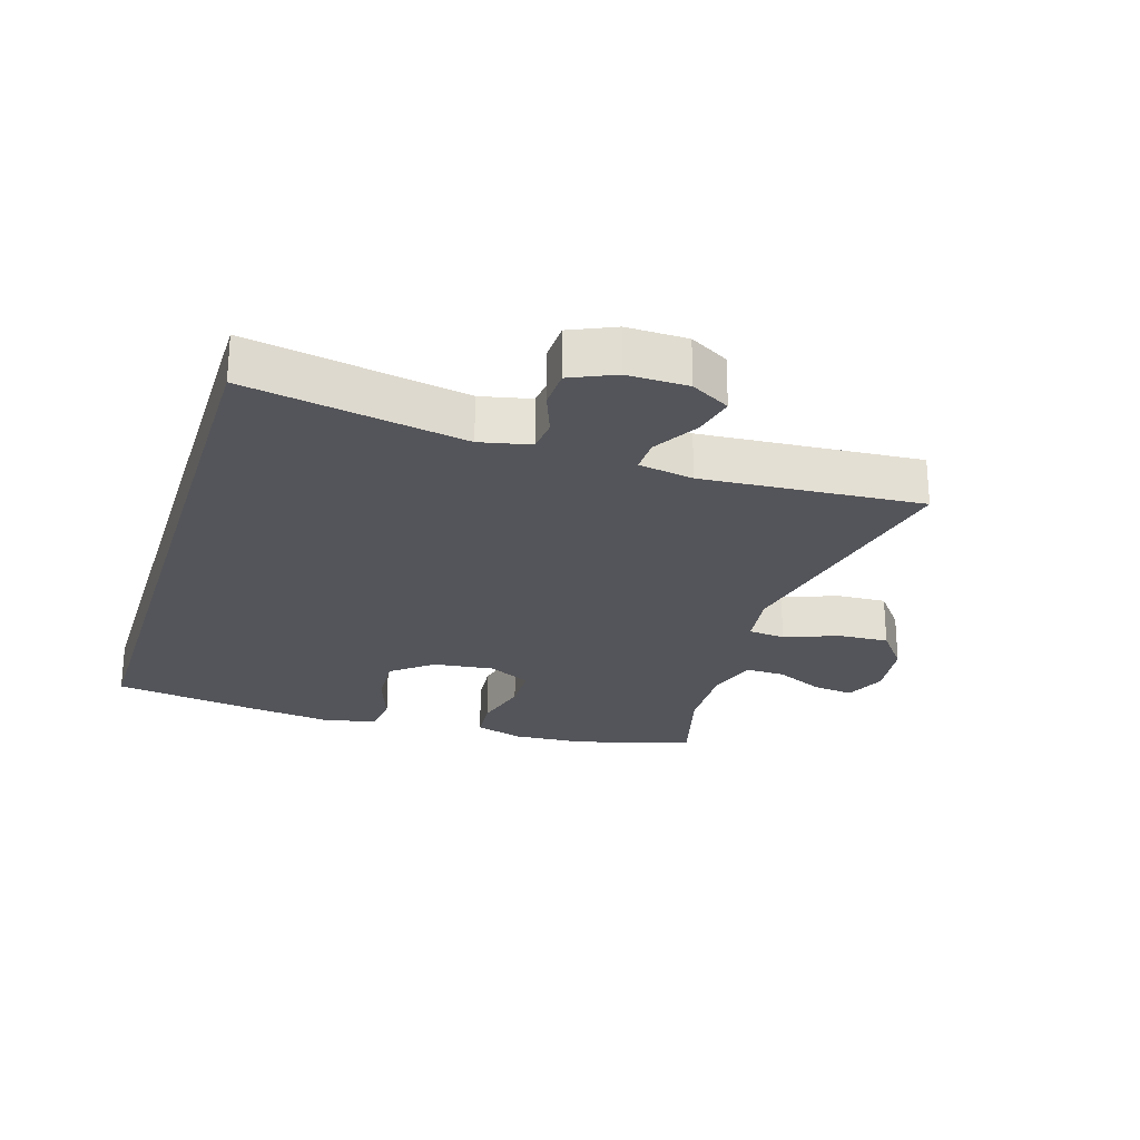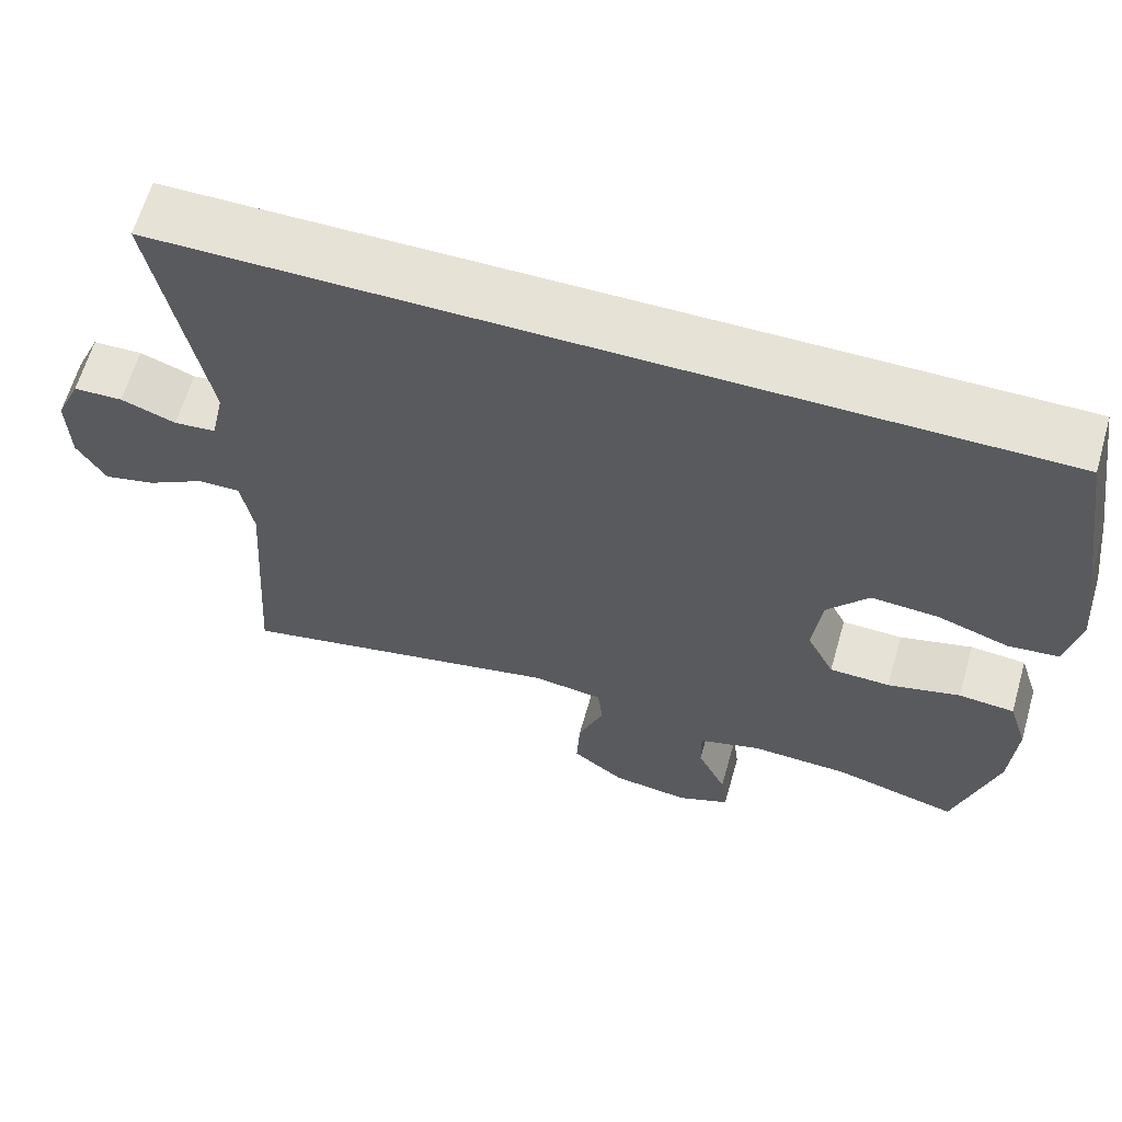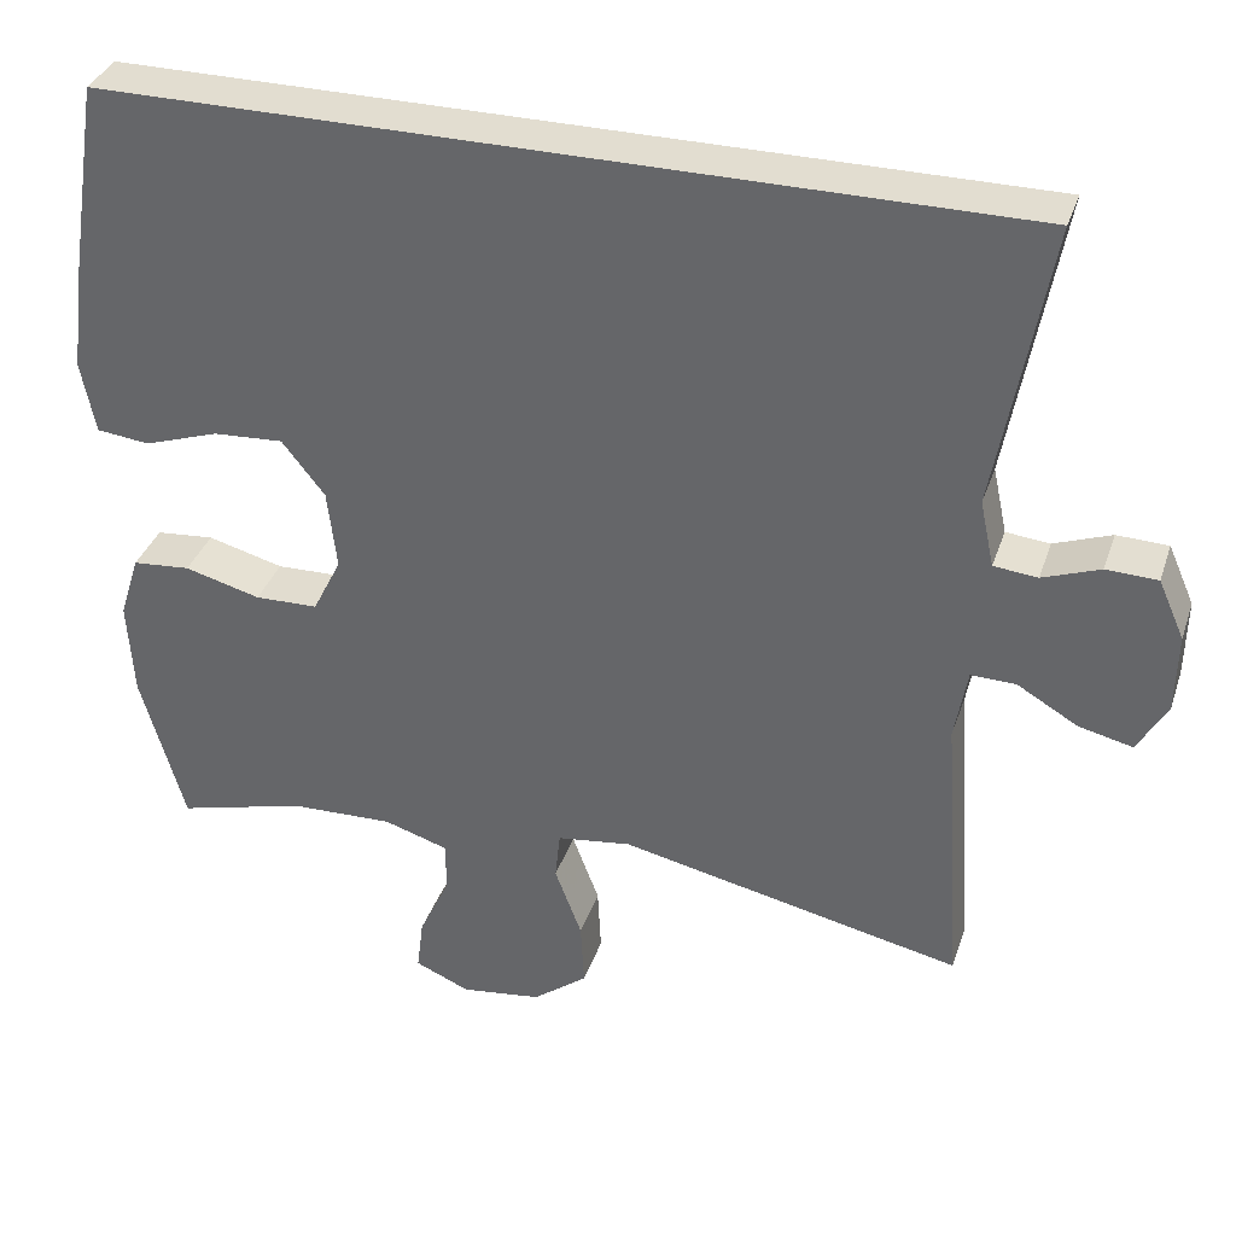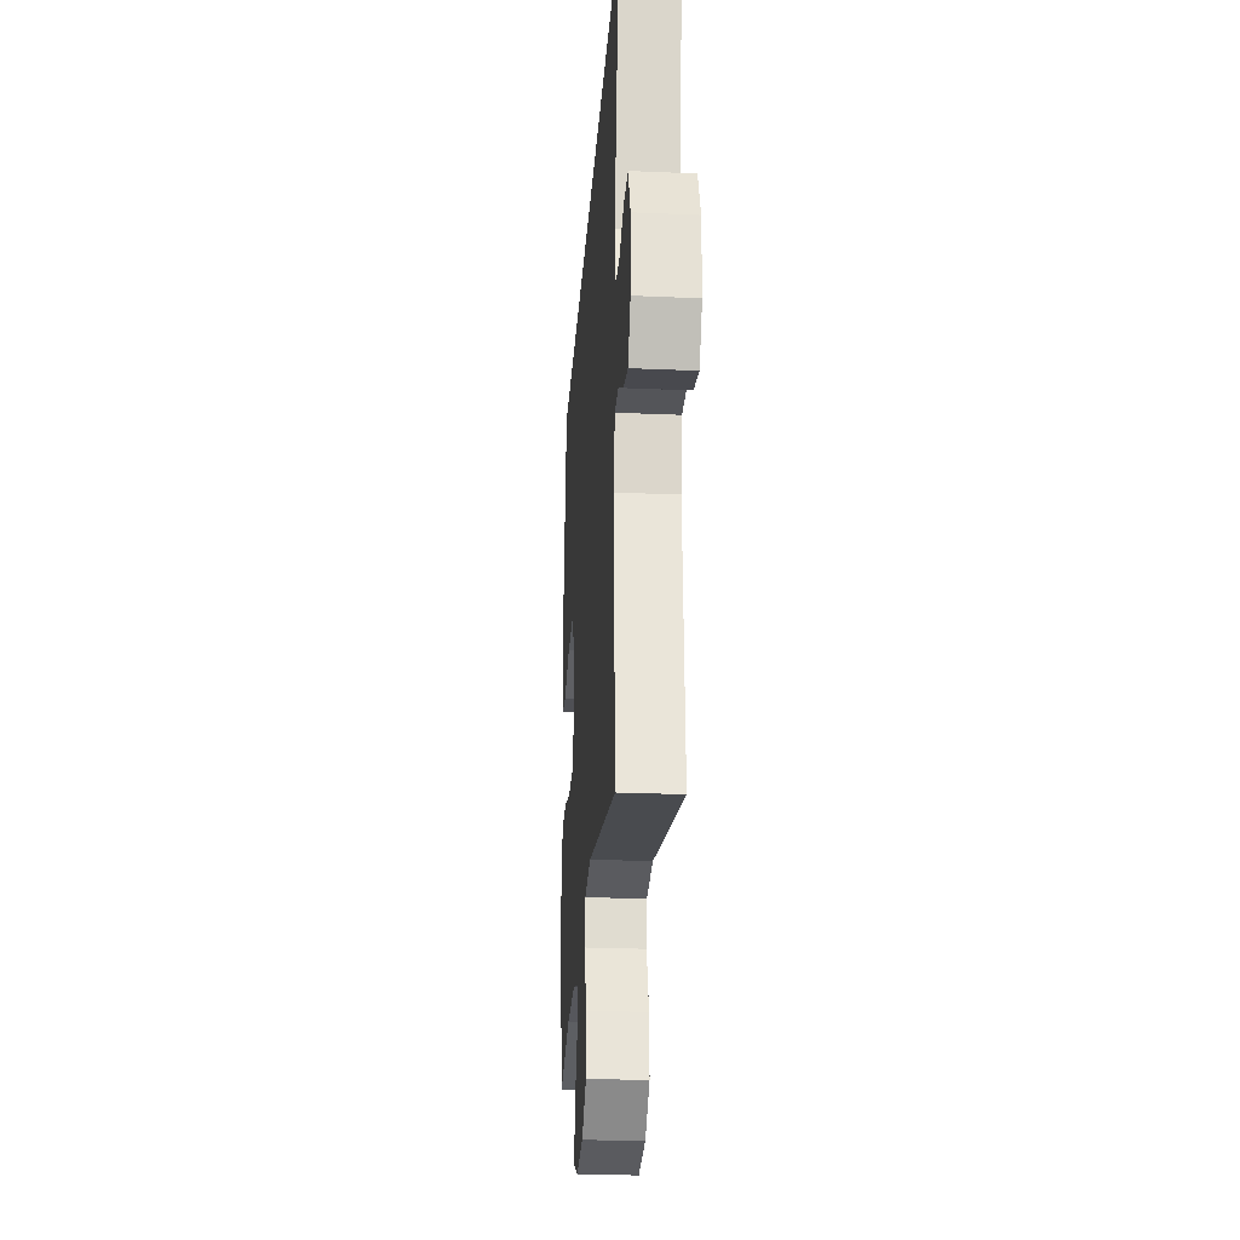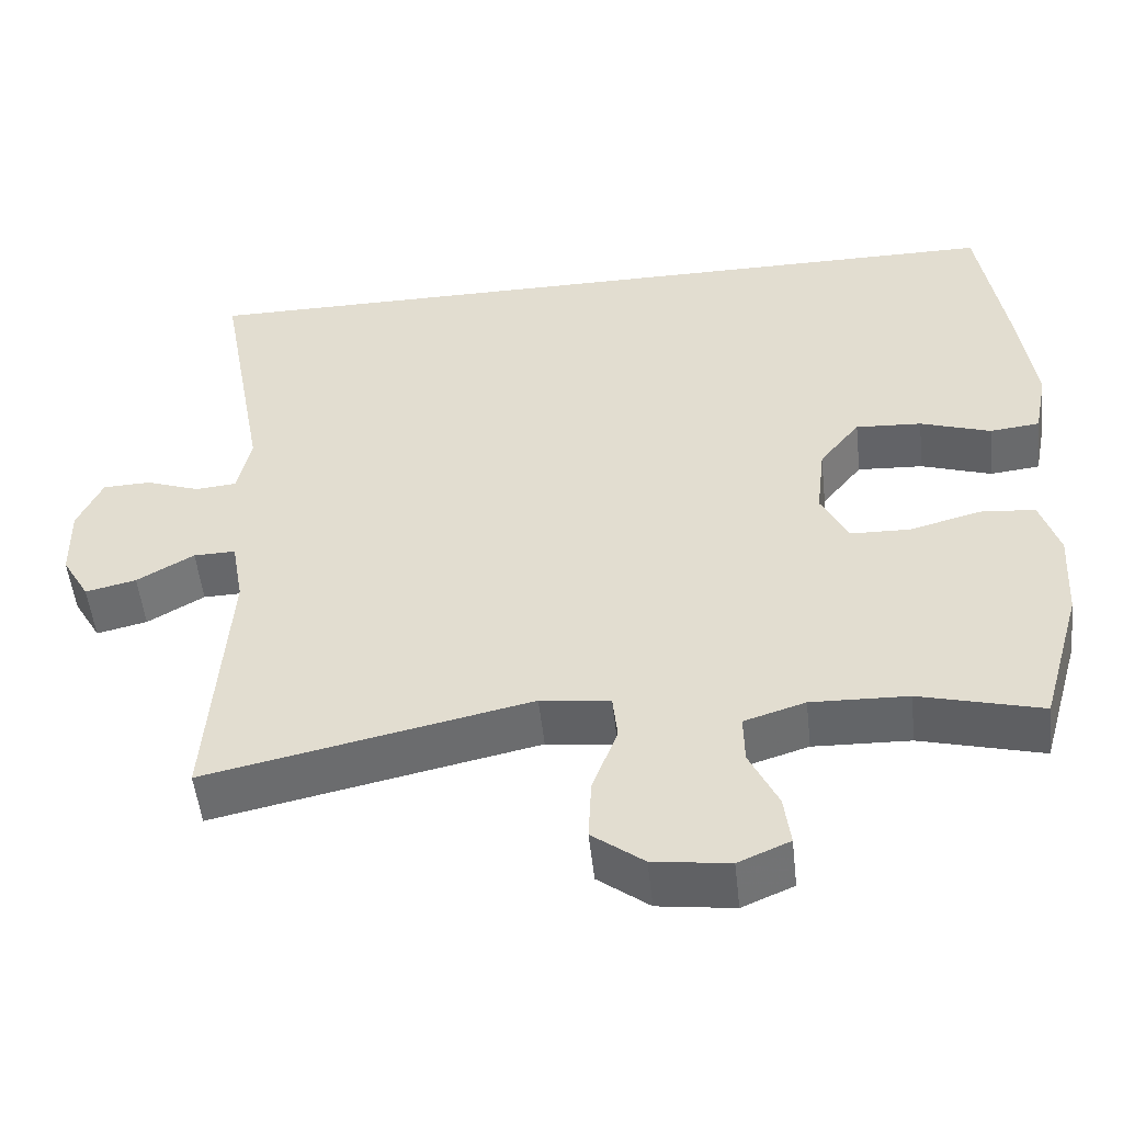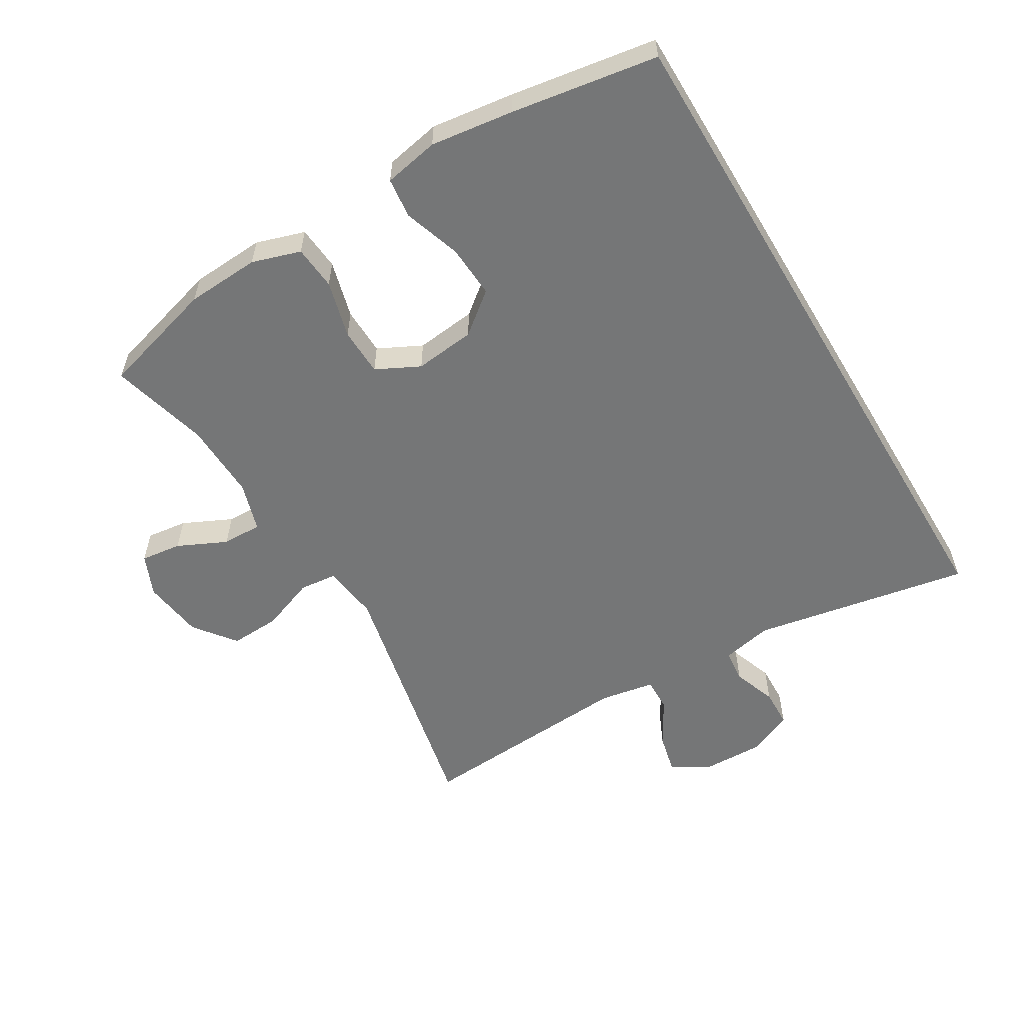
<metadata>
{"format":"obj","ext":"obj","renderer":"f3d","projection":"perspective","resolution":1024,"background":"white","views":[{"elev":-24.9,"azim":72.7,"up":"+Y"},{"elev":63.4,"azim":-163.9,"up":"+Z"},{"elev":35.1,"azim":17.5,"up":"+Z"},{"elev":-25.7,"azim":86.0,"up":"+Z"},{"elev":-51.8,"azim":-173.8,"up":"+Z"},{"elev":-56.7,"azim":-59.2,"up":"+Y"}]}
</metadata>
<code>
v 0.55 0.07 0.5
v 0.488 0.07 0.159
v 0.505 0.07 0.08
v 0.557 0.07 0.075
v 0.625 0.07 0.1
v 0.686 0.07 0.098
v 0.717 0.07 0.028
v 0.715 0.07 -0.067
v 0.68 0.07 -0.128
v 0.616 0.07 -0.113
v 0.544 0.07 -0.071
v 0.491 0.07 -0.07
v 0.476 0.07 -0.156
v 0.5 0.07 -0.5
v 0.092 0.07 -0.413
v 0.004 0.07 -0.425
v -0.002 0.07 -0.483
v 0.03 0.07 -0.568
v 0.034 0.07 -0.647
v -0.031 0.07 -0.697
v -0.127 0.07 -0.71
v -0.192 0.07 -0.682
v -0.184 0.07 -0.618
v -0.148 0.07 -0.541
v -0.147 0.07 -0.479
v -0.224 0.07 -0.455
v -0.346 0.07 -0.459
v -0.5 0.07 -0.5
v -0.552 0.07 -0.318
v -0.559 0.07 -0.203
v -0.535 0.07 -0.127
v -0.466 0.07 -0.121
v -0.376 0.07 -0.145
v -0.301 0.07 -0.143
v -0.267 0.07 -0.075
v -0.278 0.07 0.02
v -0.329 0.07 0.084
v -0.412 0.07 0.079
v -0.501 0.07 0.049
v -0.564 0.07 0.056
v -0.581 0.07 0.142
v -0.564 0.07 0.272
v -0.528 0.07 0.5
v 0.55 0 0.5
v 0.488 0 0.159
v 0.505 0 0.08
v 0.557 0 0.075
v 0.625 0 0.1
v 0.686 0 0.098
v 0.717 0 0.028
v 0.715 0 -0.067
v 0.68 0 -0.128
v 0.616 0 -0.113
v 0.544 0 -0.071
v 0.491 0 -0.07
v 0.476 0 -0.156
v 0.5 0 -0.5
v 0.092 0 -0.413
v 0.004 0 -0.425
v -0.002 0 -0.483
v 0.03 0 -0.568
v 0.034 0 -0.647
v -0.031 0 -0.697
v -0.127 0 -0.71
v -0.192 0 -0.682
v -0.184 0 -0.618
v -0.148 0 -0.541
v -0.147 0 -0.479
v -0.224 0 -0.455
v -0.346 0 -0.459
v -0.5 0 -0.5
v -0.552 0 -0.318
v -0.559 0 -0.203
v -0.535 0 -0.127
v -0.466 0 -0.121
v -0.376 0 -0.145
v -0.301 0 -0.143
v -0.267 0 -0.075
v -0.278 0 0.02
v -0.329 0 0.084
v -0.412 0 0.079
v -0.501 0 0.049
v -0.564 0 0.056
v -0.581 0 0.142
v -0.564 0 0.272
v -0.528 0 0.5
f 42 43 1 2
f 41 42 2 3
f 38 39 40 41
f 37 38 41
f 37 41 3 4
f 36 37 4
f 35 36 4
f 34 35 4
f 30 31 32 33
f 30 33 34
f 27 28 29 30
f 26 27 30 34
f 25 26 34 4
f 21 22 23 24
f 17 18 19 20
f 16 17 20 21
f 13 14 15
f 12 13 15 16
f 8 9 10 11
f 8 11 12
f 7 8 12
f 6 7 12
f 5 6 12 16
f 25 4 5 16
f 16 21 24 25
f 45 44 86 85
f 46 45 85 84
f 84 83 82 81
f 84 81 80
f 47 46 84 80
f 47 80 79
f 47 79 78
f 47 78 77
f 76 75 74 73
f 77 76 73
f 73 72 71 70
f 77 73 70 69
f 47 77 69 68
f 67 66 65 64
f 63 62 61 60
f 64 63 60 59
f 58 57 56
f 59 58 56 55
f 54 53 52 51
f 55 54 51
f 55 51 50
f 55 50 49
f 59 55 49 48
f 59 48 47 68
f 68 67 64 59
f 1 44 45 2
f 2 45 46 3
f 3 46 47 4
f 4 47 48 5
f 5 48 49 6
f 6 49 50 7
f 7 50 51 8
f 8 51 52 9
f 9 52 53 10
f 10 53 54 11
f 11 54 55 12
f 12 55 56 13
f 13 56 57 14
f 14 57 58 15
f 15 58 59 16
f 16 59 60 17
f 17 60 61 18
f 18 61 62 19
f 19 62 63 20
f 20 63 64 21
f 21 64 65 22
f 22 65 66 23
f 23 66 67 24
f 24 67 68 25
f 25 68 69 26
f 26 69 70 27
f 27 70 71 28
f 28 71 72 29
f 29 72 73 30
f 30 73 74 31
f 31 74 75 32
f 32 75 76 33
f 33 76 77 34
f 34 77 78 35
f 35 78 79 36
f 36 79 80 37
f 37 80 81 38
f 38 81 82 39
f 39 82 83 40
f 40 83 84 41
f 41 84 85 42
f 42 85 86 43
f 43 86 44 1

</code>
